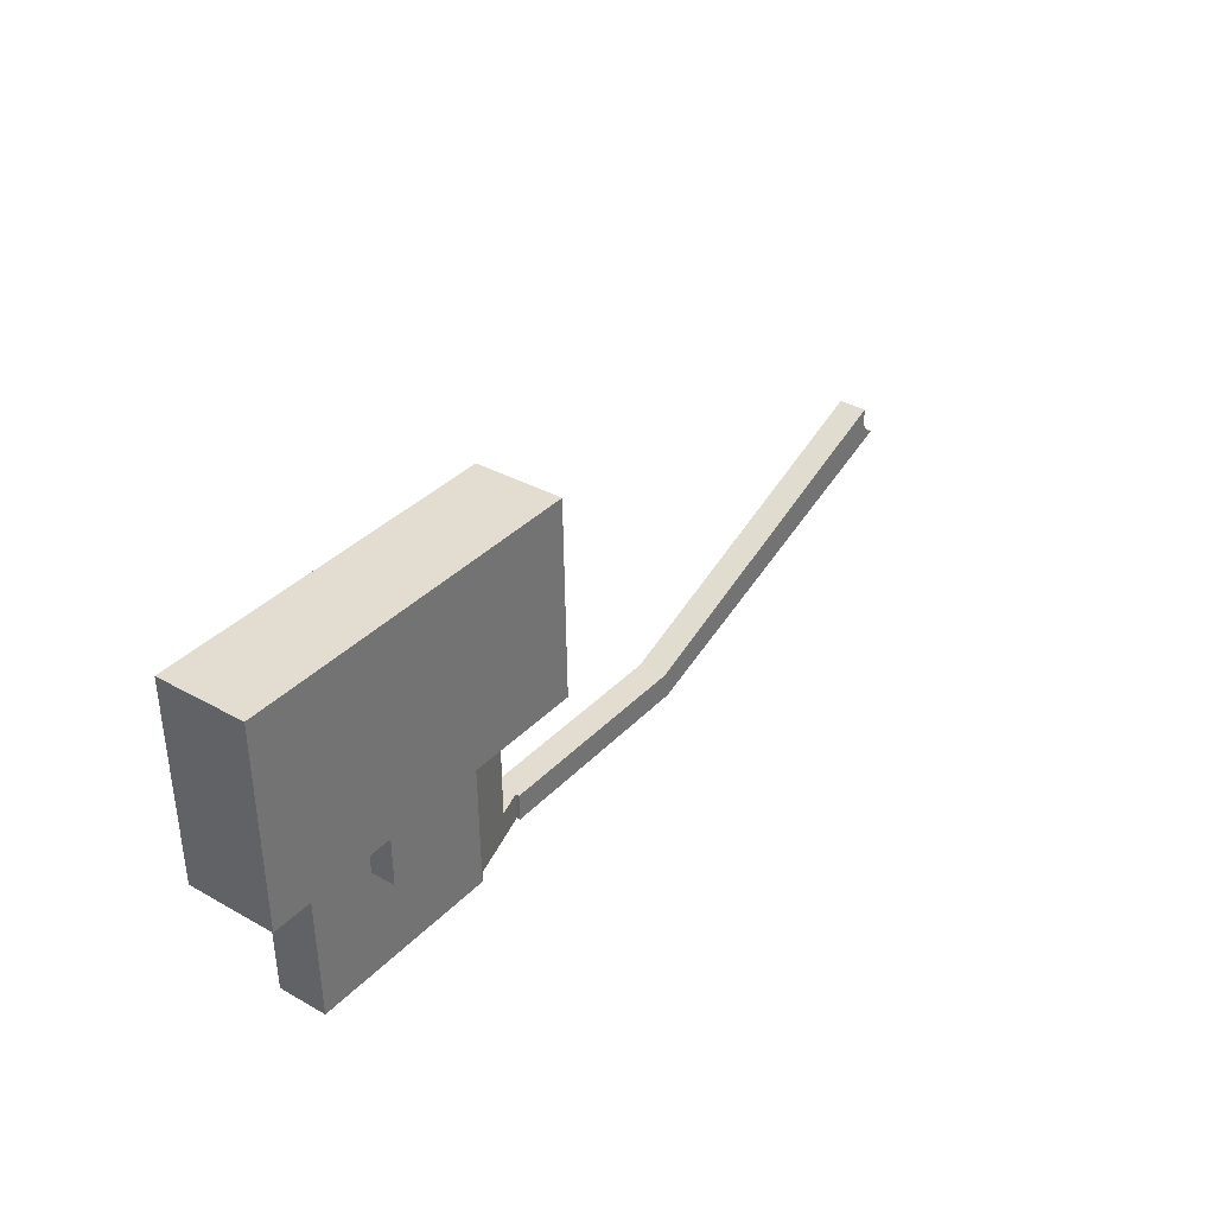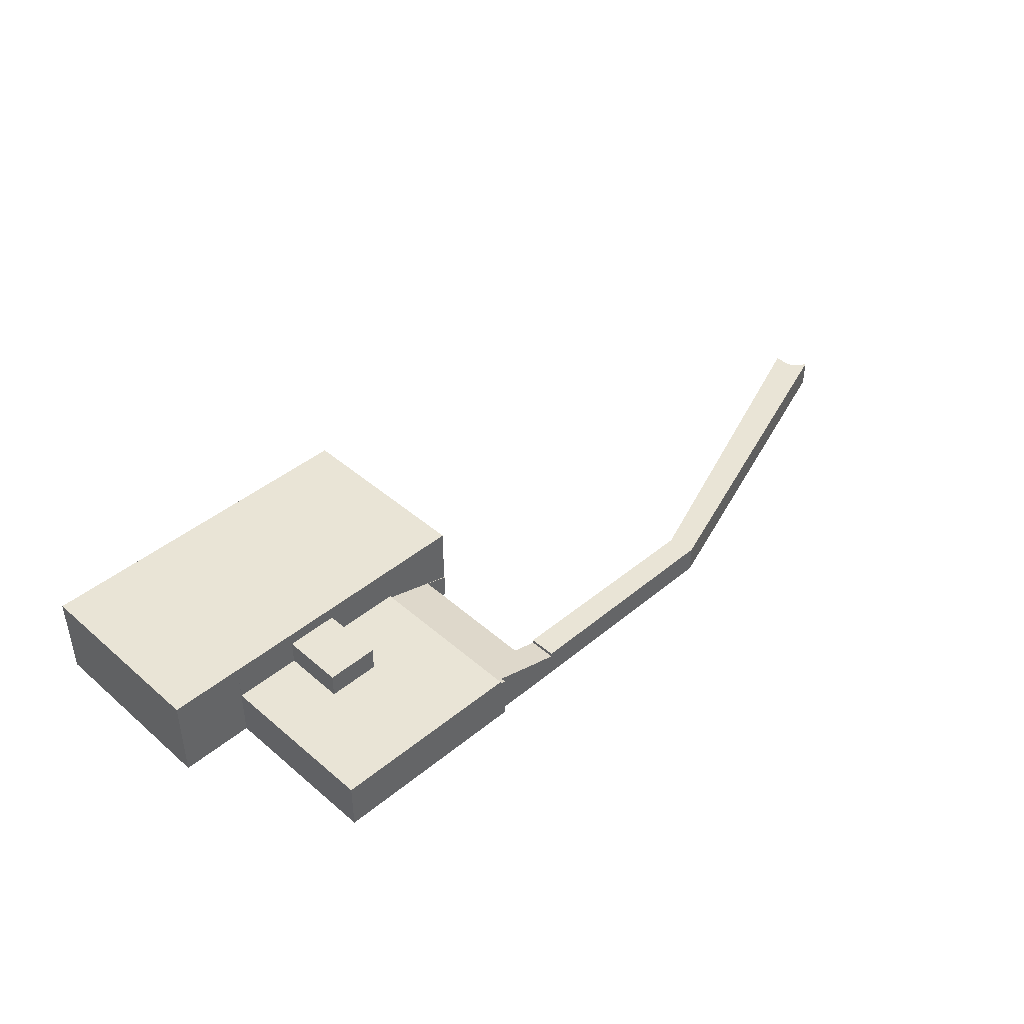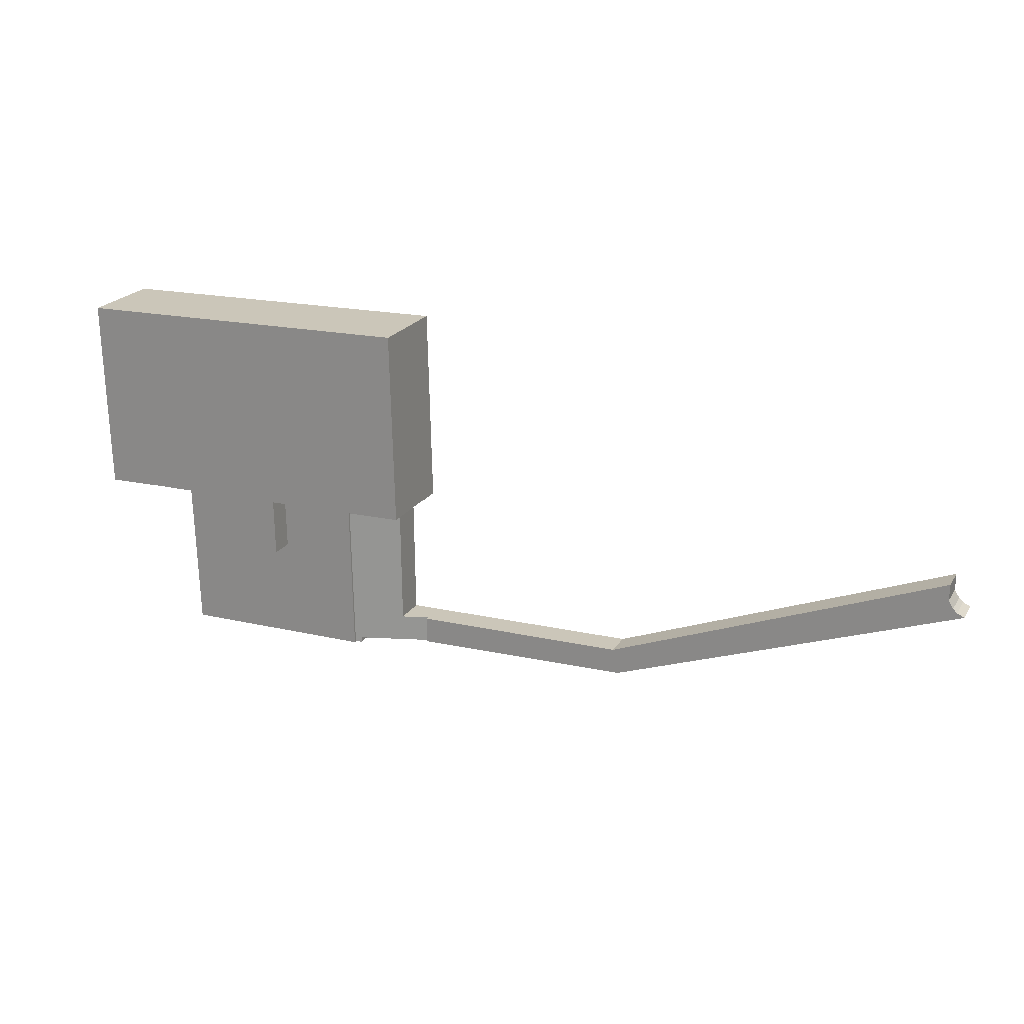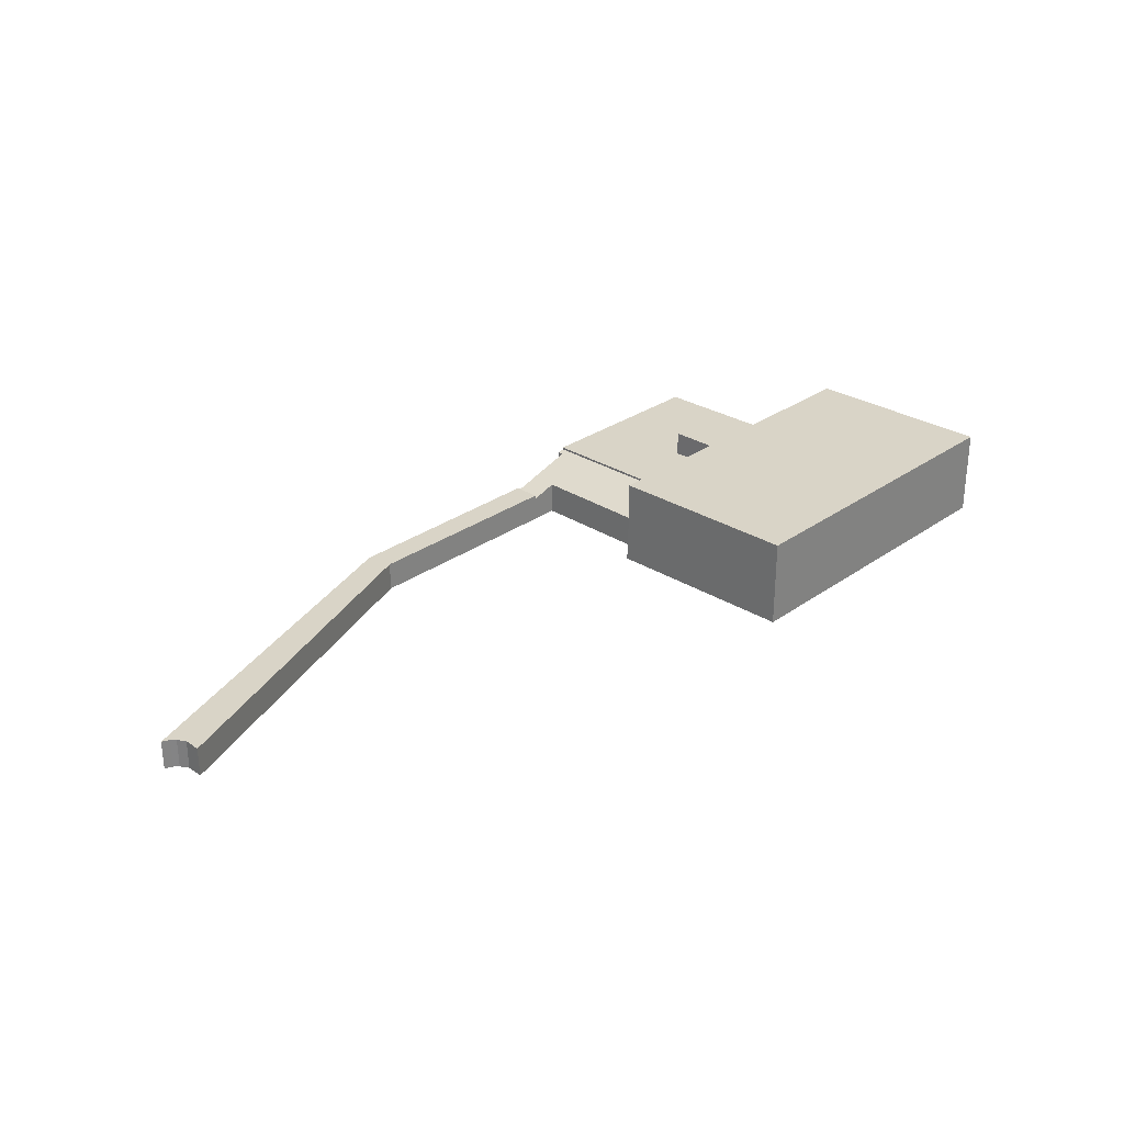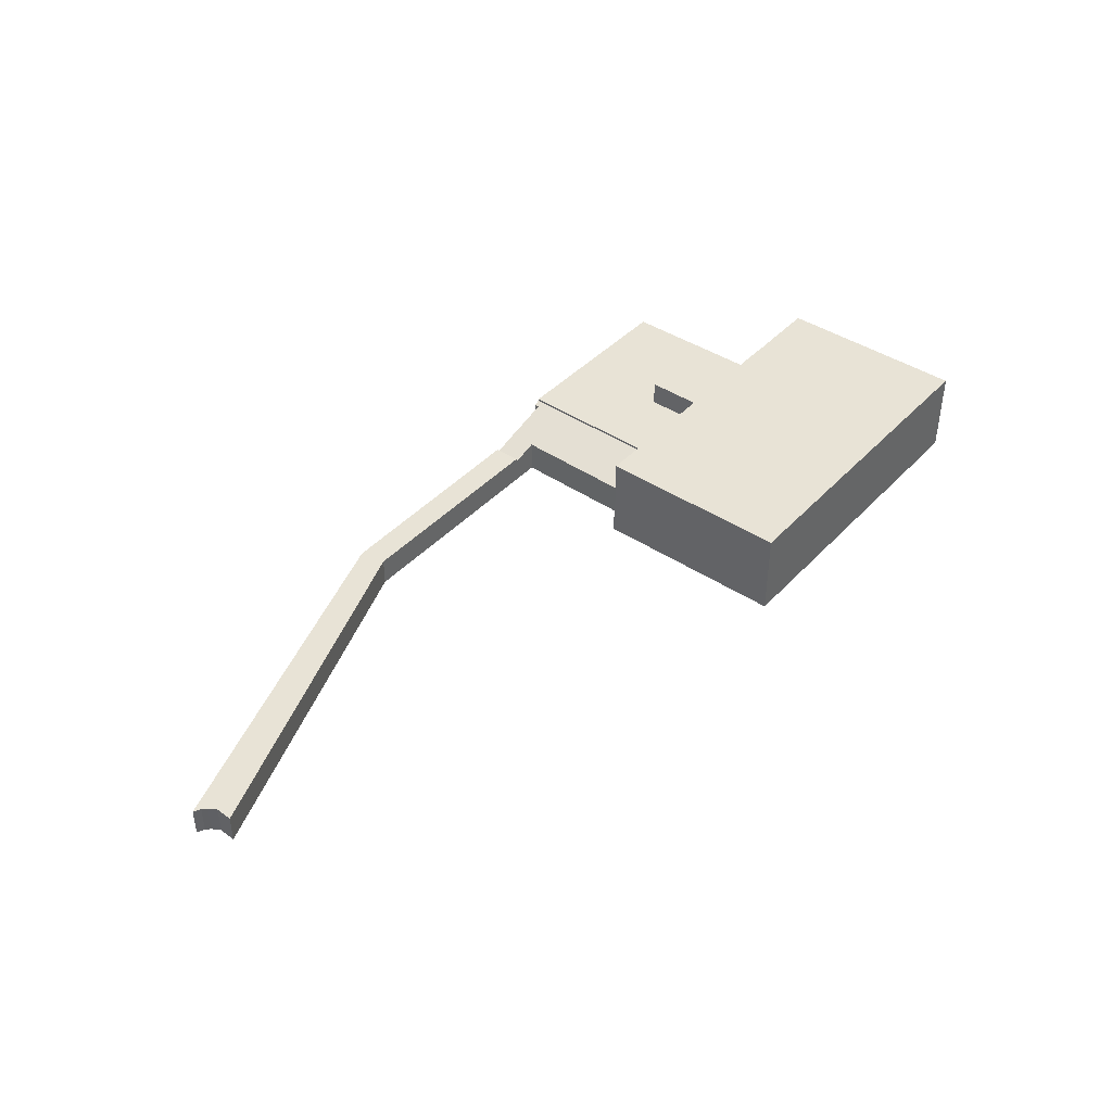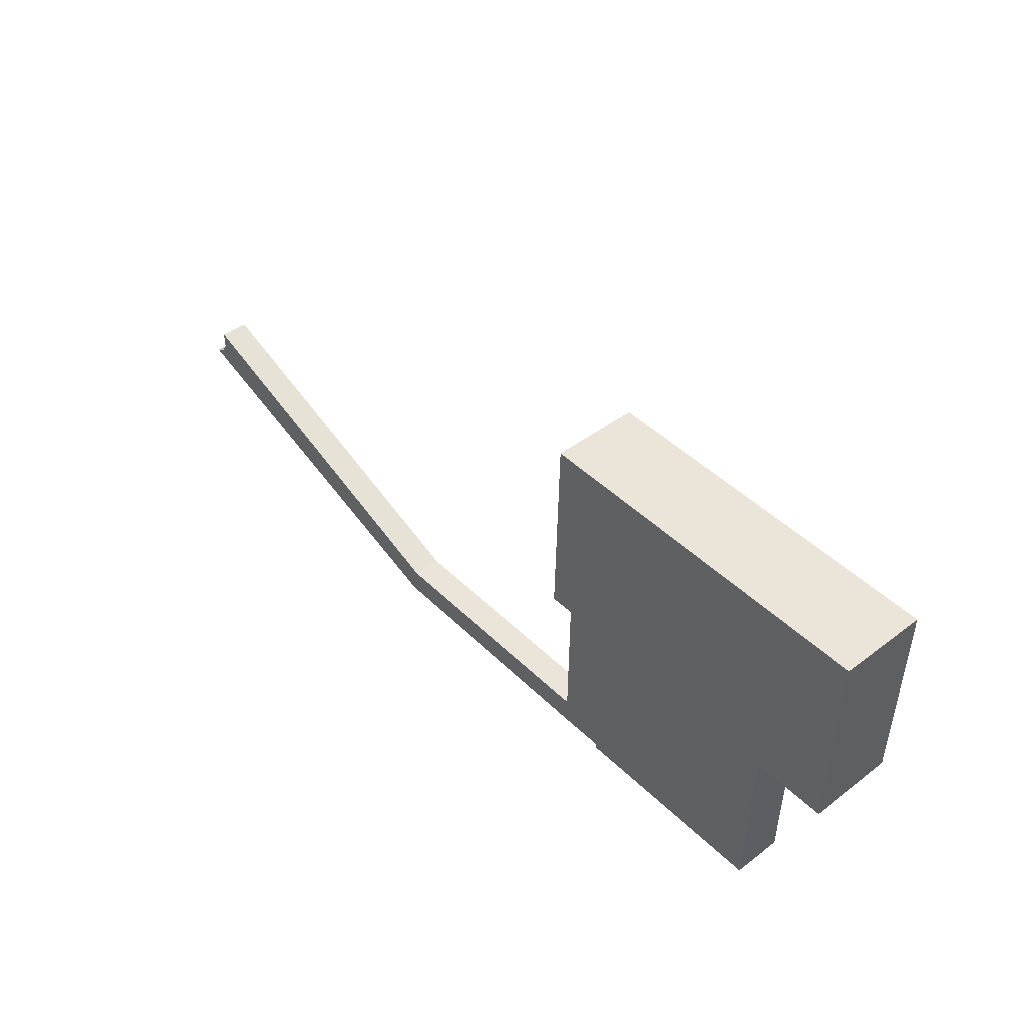
<metadata>
{"format":"obj","ext":"obj","renderer":"f3d","projection":"perspective","resolution":1024,"background":"white","views":[{"elev":34.3,"azim":127.2,"up":"+Z"},{"elev":42.7,"azim":136.8,"up":"+Y"},{"elev":21.6,"azim":-156.3,"up":"+Z"},{"elev":28.7,"azim":-45.5,"up":"+Y"},{"elev":41.8,"azim":-50.1,"up":"+Y"},{"elev":43.6,"azim":48.2,"up":"+Z"}]}
</metadata>
<code>
v  52.06 4 2.198
v  58.05 4 -11.34
v  51.83 4 -11.24
v  62.25 4 -11.4
v  67.5 4 -11.48
v  58.19 4 -3.007
v  58.27 4 2.058
v  62.39 4 -3.093
v  67.85 4 1.842
v  62.47 4 1.963
v  58.19 1.841e-16 -3.007
v  62.39 1.894e-16 -3.093
v  62.47 -1.202e-16 1.963
v  67.85 -1.128e-16 1.842
v  52.06 -1.346e-16 2.198
v  58.27 -1.26e-16 2.058
v  51.83 6.883e-16 -11.24
v  67.5 7.031e-16 -11.48
v  62.25 6.982e-16 -11.4
v  58.05 6.941e-16 -11.34
v  46.27 6.98 17.9
v  52.06 6.98 2.198
v  45.93 6.98 2.336
v  58.27 6.98 2.058
v  70.04 6.98 17.37
v  62.47 6.98 1.963
v  67.85 6.98 1.866
v  67.85 6.98 1.842
v  73.7 6.98 1.72
v  73.7 6.98 1.823
v  74.04 6.98 17.28
v  46.27 -1.096e-15 17.9
v  70.04 -1.064e-15 17.37
v  74.04 -1.058e-15 17.28
v  73.7 -1.116e-16 1.823
v  73.7 -1.053e-16 1.72
v  67.85 -1.143e-16 1.866
v  45.93 -1.43e-16 2.336
v  58.19 5.96 -3.007
v  62.47 5.96 1.963
v  62.39 5.96 -3.093
v  58.27 5.96 2.058
v  45.61 1.98 -10.71
v  51.34 3.673 -10.81
v  47.67 2.589 -10.76
v  45.65 1.98 -8.55
v  45.93 2.01 2.336
v  47.86 2.581 2.264
v  45.93 2.01 2.266
v  51.83 3.82 -11.24
v  51.34 3.673 -11.23
v  52.06 3.82 2.198
v  47.76 2.605 -8.595
v  47.76 5.263e-16 -8.595
v  47.86 -1.386e-16 2.264
v  45.93 -1.388e-16 2.266
v  51.34 6.878e-16 -11.23
v  51.34 6.622e-16 -10.81
v  45.61 6.557e-16 -10.71
v  45.65 5.235e-16 -8.55
v  47.67 6.59e-16 -10.76
v  2.428 2.28 2.07
v  1.281 2.28 2.075
v  1.275 2.28 2.526
v  1.282 2.28 2.029
v  1.293 2.28 1.212
v  0.571 2.28 0.275
v  0.219 2.28 -0.08
v  0 2.28 1.396e-16
v  27.94 2.28 -10.25
v  0.91 2.28 0.589
v  18.55 2.28 -4.305
v  28.36 2.28 -8.184
v  29.17 2.28 -8.201
v  35.27 2.28 -10.44
v  45.65 2.28 -8.55
v  45.61 2.28 -10.71
v  29.17 5.022e-16 -8.201
v  28.36 5.011e-16 -8.184
v  1.275 -1.547e-16 2.526
v  2.428 -1.268e-16 2.07
v  18.55 2.636e-16 -4.305
v  35.27 6.392e-16 -10.44
v  27.94 6.274e-16 -10.25
v  0.219 4.899e-18 -0.08
v  0 0 0
v  0.571 -1.684e-17 0.275
v  0.91 -3.607e-17 0.589
v  1.293 -7.421e-17 1.212
v  1.281 -1.271e-16 2.075
v  1.282 -1.242e-16 2.029
g defaultobject
f 1 2 3
f 2 1 4
f 4 1 5
f 5 1 6
f 6 1 7
f 5 8 9
f 8 5 6
f 9 8 10
f 11 8 6
f 8 11 12
f 13 9 10
f 9 13 14
f 15 7 1
f 7 15 16
f 12 10 8
f 10 12 13
f 17 1 3
f 1 17 15
f 14 5 9
f 5 14 18
f 16 6 7
f 6 16 11
f 18 4 5
f 4 18 19
f 4 19 2
f 2 19 20
f 2 20 3
f 3 20 17
f 13 12 14
f 14 19 18
f 19 14 20
f 20 14 12
f 20 12 11
f 20 11 17
f 17 11 16
f 17 16 15
f 21 22 23
f 22 21 24
f 24 21 25
f 24 25 26
f 26 25 27
f 26 27 28
f 27 25 29
f 29 25 30
f 30 25 31
f 32 25 21
f 25 32 33
f 25 33 31
f 31 33 34
f 34 30 31
f 30 34 35
f 30 35 29
f 29 35 36
f 37 28 27
f 28 37 14
f 36 27 29
f 27 36 37
f 14 26 28
f 26 14 13
f 26 13 24
f 24 13 22
f 22 13 16
f 22 16 15
f 22 15 23
f 23 15 38
f 38 21 23
f 21 38 32
f 33 35 34
f 35 33 32
f 35 32 36
f 36 32 37
f 37 32 14
f 14 32 13
f 13 32 16
f 16 32 38
f 16 38 15
f 39 40 41
f 40 39 42
f 16 40 42
f 40 16 13
f 13 41 40
f 41 13 12
f 12 39 41
f 39 12 11
f 11 42 39
f 42 11 16
f 11 13 16
f 13 11 12
f 43 44 45
f 44 43 46
f 47 48 49
f 44 50 51
f 50 44 52
f 52 44 53
f 53 44 46
f 52 53 48
f 52 48 47
f 54 48 53
f 48 54 55
f 56 47 49
f 47 56 38
f 57 44 51
f 44 57 58
f 59 46 43
f 46 59 60
f 55 49 48
f 49 55 56
f 17 51 50
f 51 17 57
f 58 45 44
f 45 58 61
f 45 61 43
f 43 61 59
f 47 15 52
f 15 47 38
f 46 54 53
f 54 46 60
f 15 50 52
f 50 15 17
f 59 54 60
f 61 58 59
f 55 15 38
f 15 55 54
f 15 54 58
f 15 58 17
f 58 54 59
f 17 58 57
f 56 55 38
f 62 63 64
f 63 62 65
f 65 62 66
f 67 68 69
f 68 67 70
f 70 67 71
f 70 71 66
f 70 66 62
f 70 62 72
f 70 72 73
f 70 73 74
f 70 74 75
f 75 74 76
f 75 76 77
f 74 60 76
f 60 74 78
f 78 74 73
f 78 73 79
f 80 62 64
f 62 80 81
f 62 81 72
f 72 81 82
f 72 82 73
f 73 82 79
f 60 77 76
f 77 60 59
f 59 75 77
f 75 59 83
f 75 83 70
f 70 83 84
f 84 68 70
f 68 84 85
f 68 85 69
f 69 85 86
f 86 67 69
f 67 86 87
f 87 71 67
f 71 87 88
f 88 66 71
f 66 88 89
f 89 65 66
f 65 89 63
f 63 89 64
f 64 89 90
f 64 90 80
f 90 89 91
f 85 87 86
f 87 85 84
f 87 84 88
f 88 84 89
f 89 84 81
f 81 84 82
f 82 84 79
f 79 84 78
f 78 84 83
f 78 83 60
f 60 83 59
f 90 81 80
f 81 90 91
f 81 91 89

</code>
